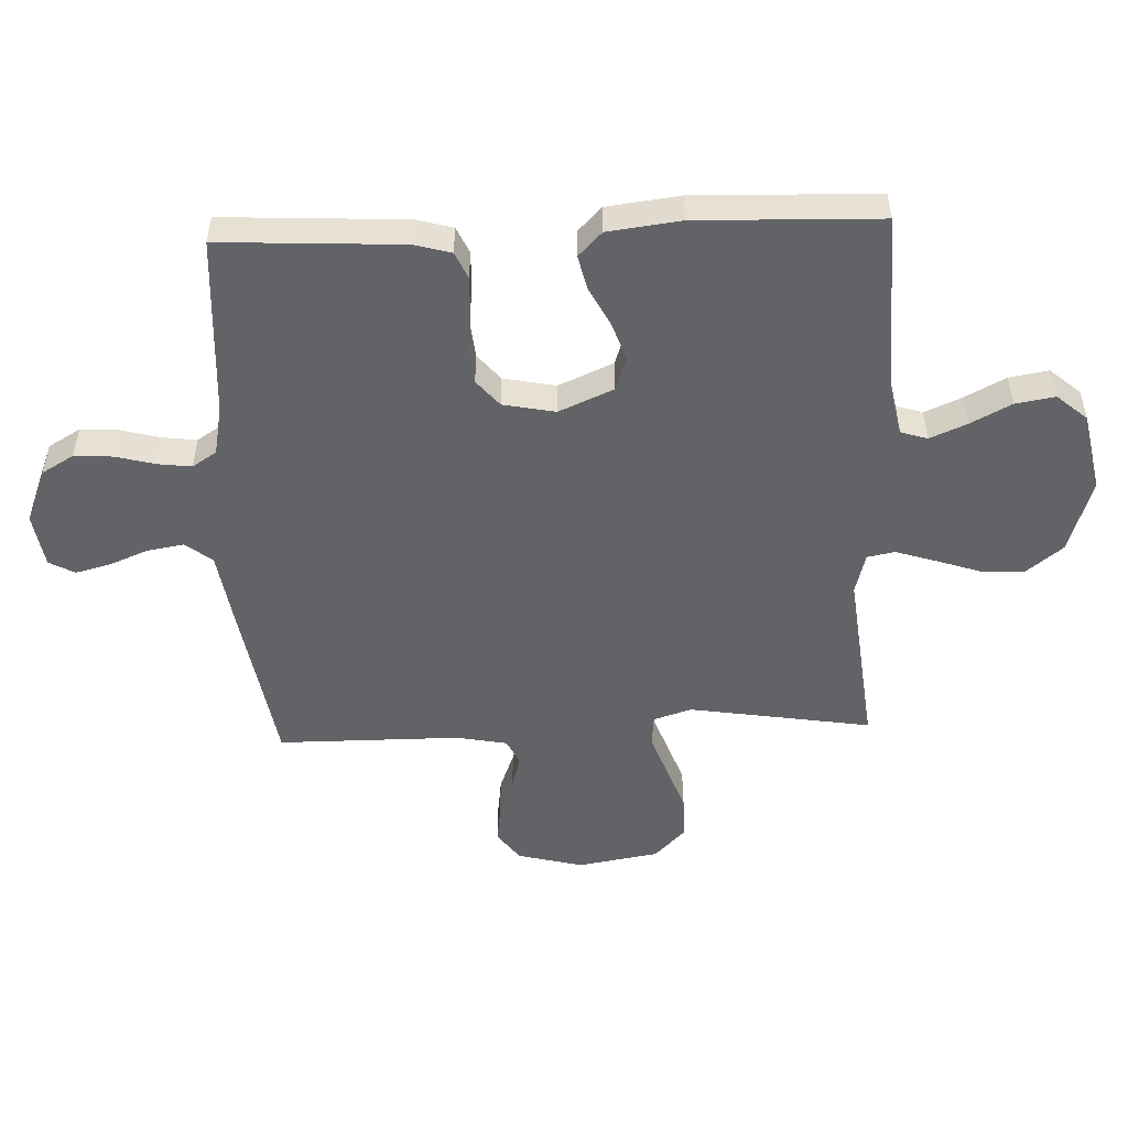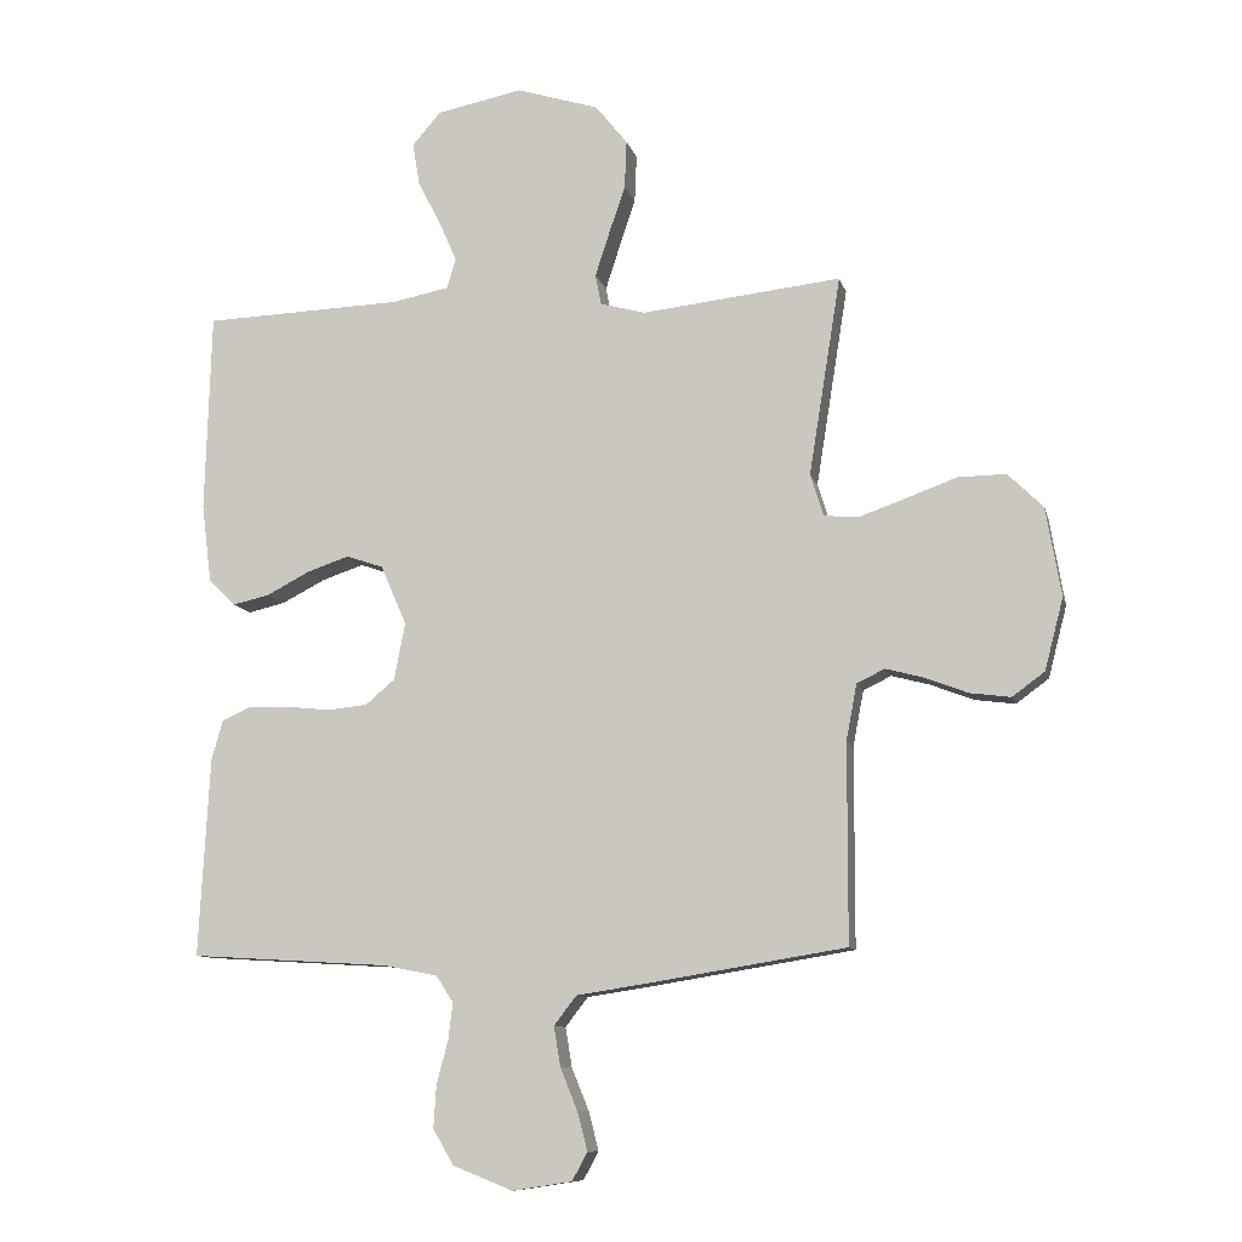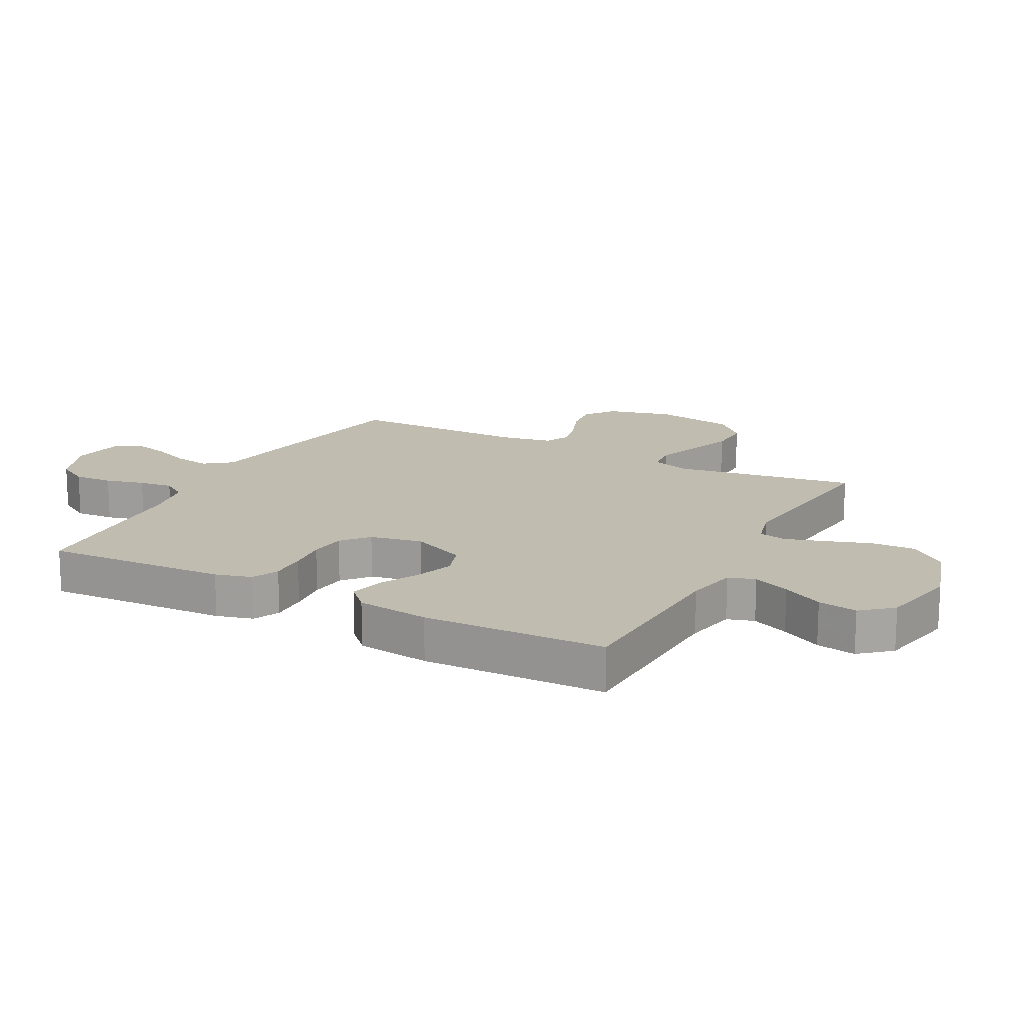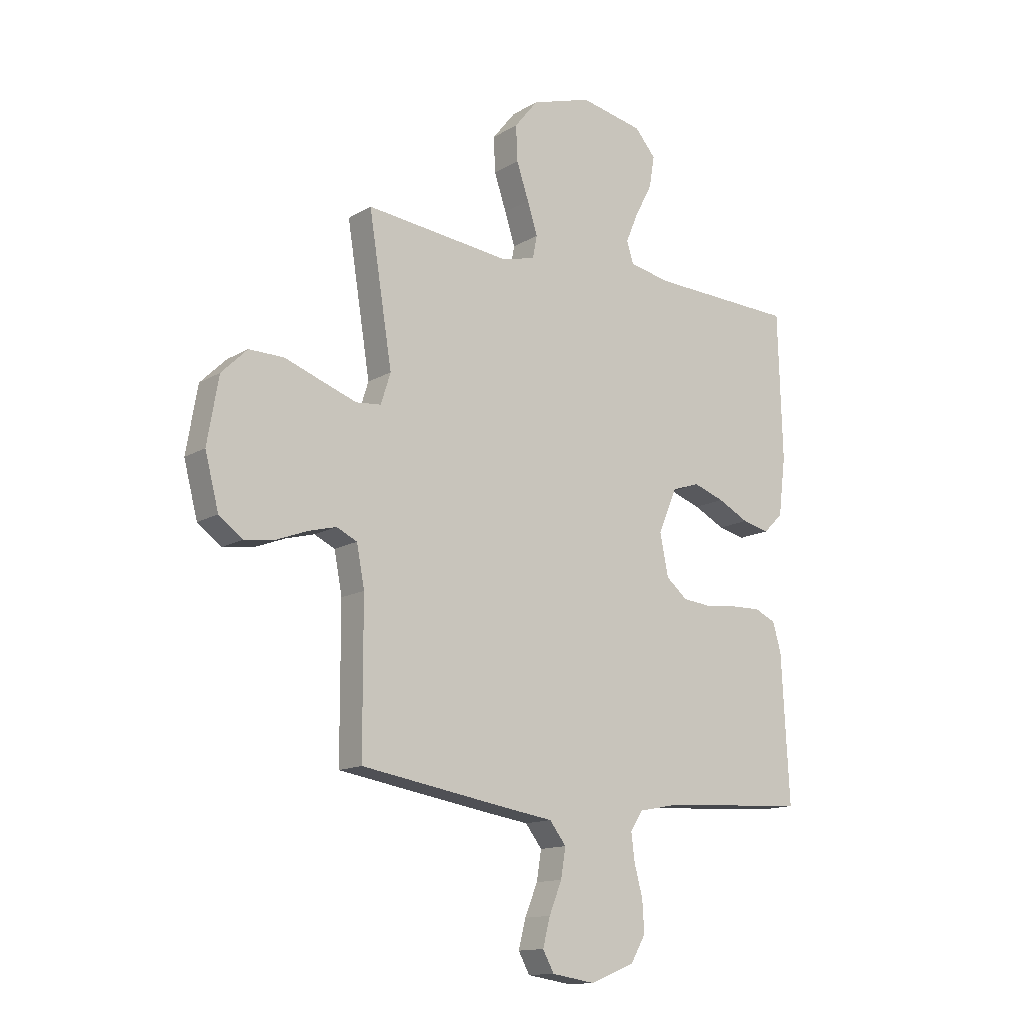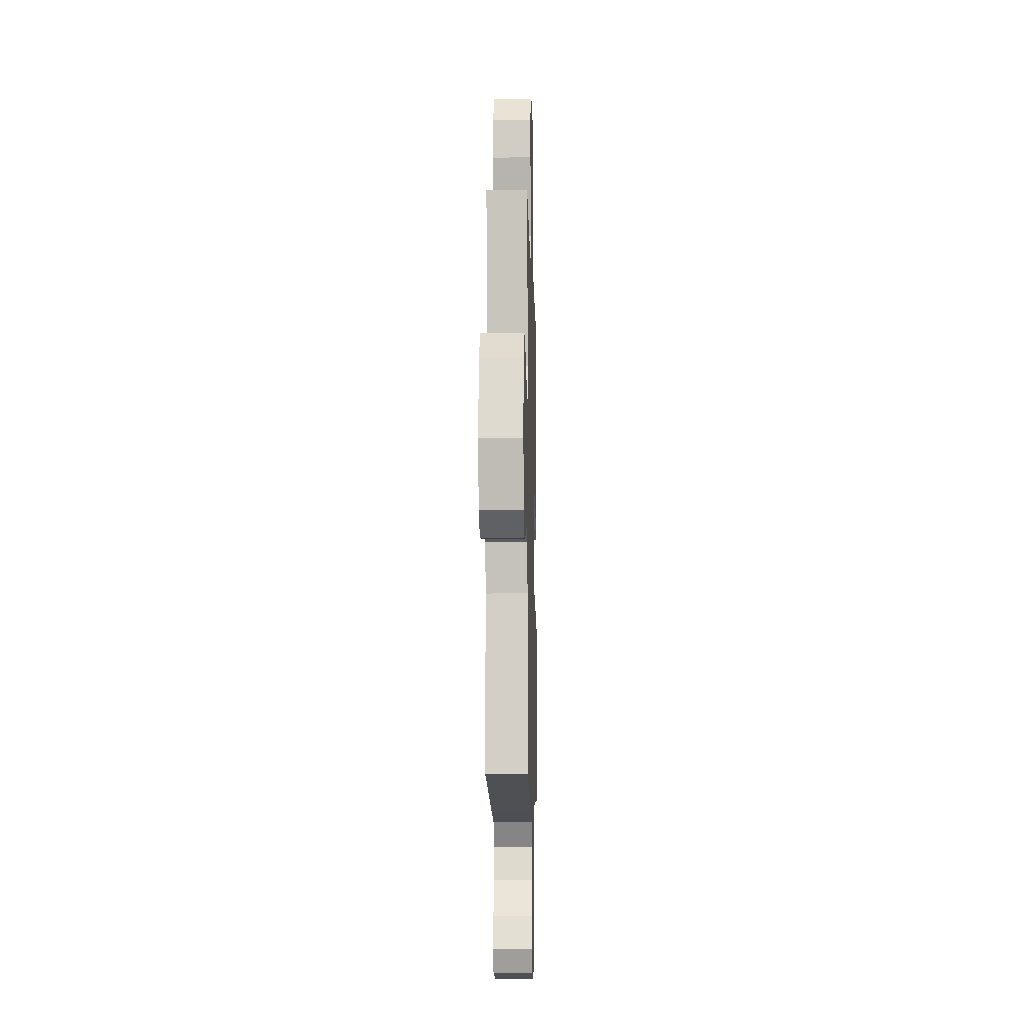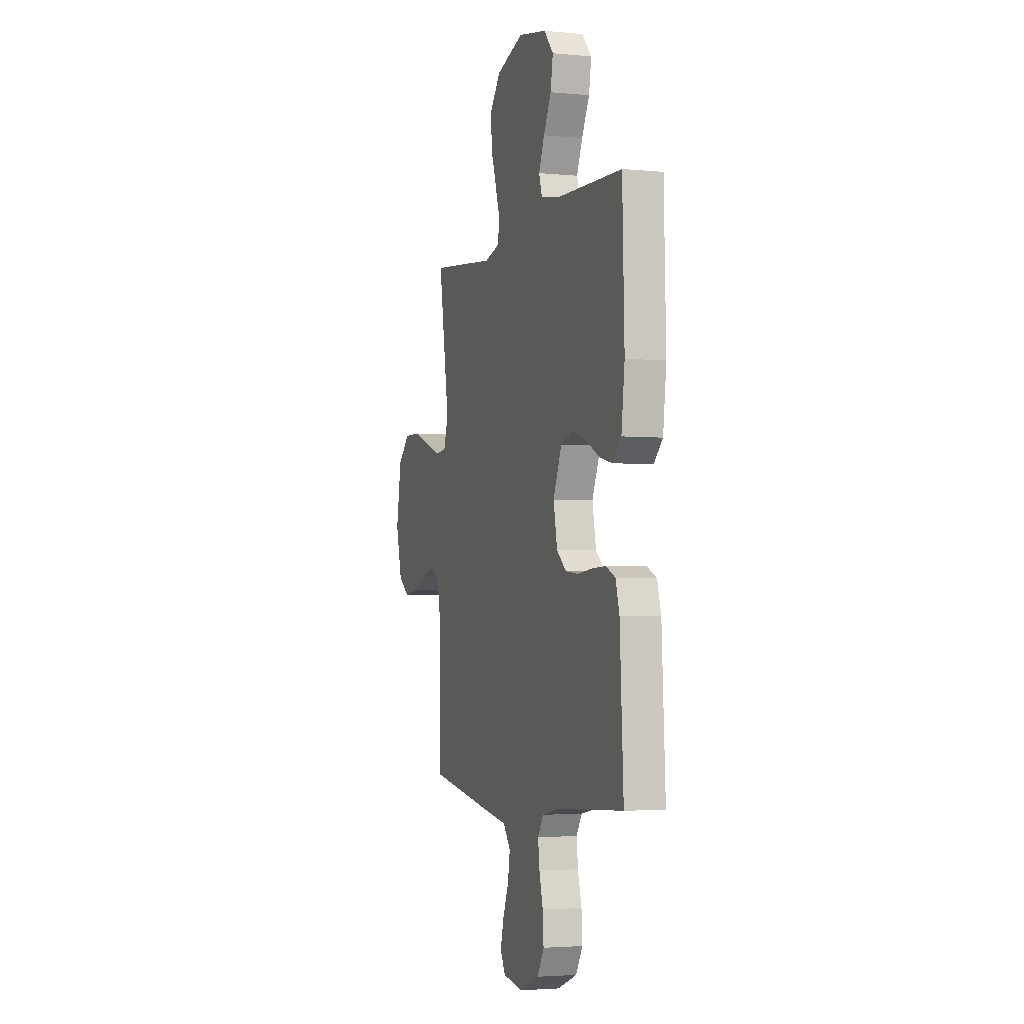
<metadata>
{"format":"obj","ext":"obj","renderer":"f3d","projection":"perspective","resolution":1024,"background":"white","views":[{"elev":-50.9,"azim":-87.7,"up":"+Y"},{"elev":-10.0,"azim":13.1,"up":"+Z"},{"elev":16.4,"azim":-62.0,"up":"+Y"},{"elev":-13.7,"azim":142.5,"up":"+Z"},{"elev":-9.7,"azim":91.5,"up":"+Z"},{"elev":-3.2,"azim":-108.3,"up":"+Z"}]}
</metadata>
<code>
v 0.5 0.07 0.5
v 0.452 0.07 0.2
v 0.472 0.07 0.137
v 0.523 0.07 0.132
v 0.594 0.07 0.157
v 0.671 0.07 0.185
v 0.743 0.07 0.186
v 0.796 0.07 0.134
v 0.819 0.07 0
v 0.791 0.07 -0.108
v 0.742 0.07 -0.144
v 0.681 0.07 -0.136
v 0.616 0.07 -0.111
v 0.559 0.07 -0.096
v 0.517 0.07 -0.116
v 0.501 0.07 -0.2
v 0.5 0.07 -0.5
v 0.2 0.07 -0.549
v 0.096 0.07 -0.565
v 0.062 0.07 -0.609
v 0.072 0.07 -0.669
v 0.098 0.07 -0.733
v 0.113 0.07 -0.791
v 0.09 0.07 -0.833
v 0 0.07 -0.847
v -0.09 0.07 -0.811
v -0.121 0.07 -0.758
v -0.117 0.07 -0.694
v -0.1 0.07 -0.63
v -0.093 0.07 -0.574
v -0.119 0.07 -0.534
v -0.2 0.07 -0.518
v -0.5 0.07 -0.5
v -0.484 0.07 -0.2
v -0.467 0.07 -0.14
v -0.423 0.07 -0.12
v -0.362 0.07 -0.122
v -0.296 0.07 -0.129
v -0.236 0.07 -0.123
v -0.192 0.07 -0.086
v -0.175 0.07 0
v -0.214 0.07 0.09
v -0.27 0.07 0.109
v -0.334 0.07 0.087
v -0.398 0.07 0.054
v -0.454 0.07 0.041
v -0.494 0.07 0.08
v -0.509 0.07 0.2
v -0.5 0.07 0.5
v -0.2 0.07 0.511
v -0.115 0.07 0.528
v -0.101 0.07 0.572
v -0.127 0.07 0.633
v -0.162 0.07 0.7
v -0.173 0.07 0.765
v -0.13 0.07 0.815
v 0 0.07 0.841
v 0.124 0.07 0.802
v 0.172 0.07 0.742
v 0.169 0.07 0.67
v 0.144 0.07 0.596
v 0.123 0.07 0.531
v 0.132 0.07 0.485
v 0.2 0.07 0.467
v 0.5 0 0.5
v 0.452 0 0.2
v 0.472 0 0.137
v 0.523 0 0.132
v 0.594 0 0.157
v 0.671 0 0.185
v 0.743 0 0.186
v 0.796 0 0.134
v 0.819 0 0
v 0.791 0 -0.108
v 0.742 0 -0.144
v 0.681 0 -0.136
v 0.616 0 -0.111
v 0.559 0 -0.096
v 0.517 0 -0.116
v 0.501 0 -0.2
v 0.5 0 -0.5
v 0.2 0 -0.549
v 0.096 0 -0.565
v 0.062 0 -0.609
v 0.072 0 -0.669
v 0.098 0 -0.733
v 0.113 0 -0.791
v 0.09 0 -0.833
v 0 0 -0.847
v -0.09 0 -0.811
v -0.121 0 -0.758
v -0.117 0 -0.694
v -0.1 0 -0.63
v -0.093 0 -0.574
v -0.119 0 -0.534
v -0.2 0 -0.518
v -0.5 0 -0.5
v -0.484 0 -0.2
v -0.467 0 -0.14
v -0.423 0 -0.12
v -0.362 0 -0.122
v -0.296 0 -0.129
v -0.236 0 -0.123
v -0.192 0 -0.086
v -0.175 0 0
v -0.214 0 0.09
v -0.27 0 0.109
v -0.334 0 0.087
v -0.398 0 0.054
v -0.454 0 0.041
v -0.494 0 0.08
v -0.509 0 0.2
v -0.5 0 0.5
v -0.2 0 0.511
v -0.115 0 0.528
v -0.101 0 0.572
v -0.127 0 0.633
v -0.162 0 0.7
v -0.173 0 0.765
v -0.13 0 0.815
v 0 0 0.841
v 0.124 0 0.802
v 0.172 0 0.742
v 0.169 0 0.67
v 0.144 0 0.596
v 0.123 0 0.531
v 0.132 0 0.485
v 0.2 0 0.467
f 59 60 61
f 58 59 61
f 57 58 61
f 56 57 61
f 55 56 61
f 54 55 61
f 53 54 61
f 52 53 61 62
f 51 52 62 63
f 48 49 50
f 47 48 50
f 46 47 50
f 45 46 50
f 44 45 50
f 51 63 64
f 50 51 64
f 44 50 64
f 43 44 64
f 36 37 38
f 35 36 38
f 34 35 38
f 33 34 38
f 32 33 38
f 31 32 38 39
f 30 31 39 40
f 27 28 29
f 26 27 29
f 25 26 29
f 24 25 29
f 23 24 29
f 22 23 29
f 21 22 29
f 20 21 29 30
f 30 40 41
f 20 30 41
f 19 20 41
f 19 41 42
f 18 19 42
f 17 18 42
f 16 17 42
f 11 12 13
f 10 11 13
f 9 10 13
f 8 9 13
f 7 8 13
f 6 7 13
f 5 6 13
f 4 5 13 14
f 3 4 14 15
f 64 1 2
f 43 64 2
f 42 43 2
f 15 16 42
f 3 15 42
f 2 3 42
f 125 124 123
f 125 123 122
f 125 122 121
f 125 121 120
f 125 120 119
f 125 119 118
f 125 118 117
f 126 125 117 116
f 127 126 116 115
f 114 113 112
f 114 112 111
f 114 111 110
f 114 110 109
f 114 109 108
f 128 127 115
f 128 115 114
f 128 114 108
f 128 108 107
f 102 101 100
f 102 100 99
f 102 99 98
f 102 98 97
f 102 97 96
f 103 102 96 95
f 104 103 95 94
f 93 92 91
f 93 91 90
f 93 90 89
f 93 89 88
f 93 88 87
f 93 87 86
f 93 86 85
f 94 93 85 84
f 105 104 94
f 105 94 84
f 105 84 83
f 106 105 83
f 106 83 82
f 106 82 81
f 106 81 80
f 77 76 75
f 77 75 74
f 77 74 73
f 77 73 72
f 77 72 71
f 77 71 70
f 77 70 69
f 78 77 69 68
f 79 78 68 67
f 66 65 128
f 66 128 107
f 66 107 106
f 106 80 79
f 106 79 67
f 106 67 66
f 1 65 66 2
f 2 66 67 3
f 3 67 68 4
f 4 68 69 5
f 5 69 70 6
f 6 70 71 7
f 7 71 72 8
f 8 72 73 9
f 9 73 74 10
f 10 74 75 11
f 11 75 76 12
f 12 76 77 13
f 13 77 78 14
f 14 78 79 15
f 15 79 80 16
f 16 80 81 17
f 17 81 82 18
f 18 82 83 19
f 19 83 84 20
f 20 84 85 21
f 21 85 86 22
f 22 86 87 23
f 23 87 88 24
f 24 88 89 25
f 25 89 90 26
f 26 90 91 27
f 27 91 92 28
f 28 92 93 29
f 29 93 94 30
f 30 94 95 31
f 31 95 96 32
f 32 96 97 33
f 33 97 98 34
f 34 98 99 35
f 35 99 100 36
f 36 100 101 37
f 37 101 102 38
f 38 102 103 39
f 39 103 104 40
f 40 104 105 41
f 41 105 106 42
f 42 106 107 43
f 43 107 108 44
f 44 108 109 45
f 45 109 110 46
f 46 110 111 47
f 47 111 112 48
f 48 112 113 49
f 49 113 114 50
f 50 114 115 51
f 51 115 116 52
f 52 116 117 53
f 53 117 118 54
f 54 118 119 55
f 55 119 120 56
f 56 120 121 57
f 57 121 122 58
f 58 122 123 59
f 59 123 124 60
f 60 124 125 61
f 61 125 126 62
f 62 126 127 63
f 63 127 128 64
f 64 128 65 1

</code>
